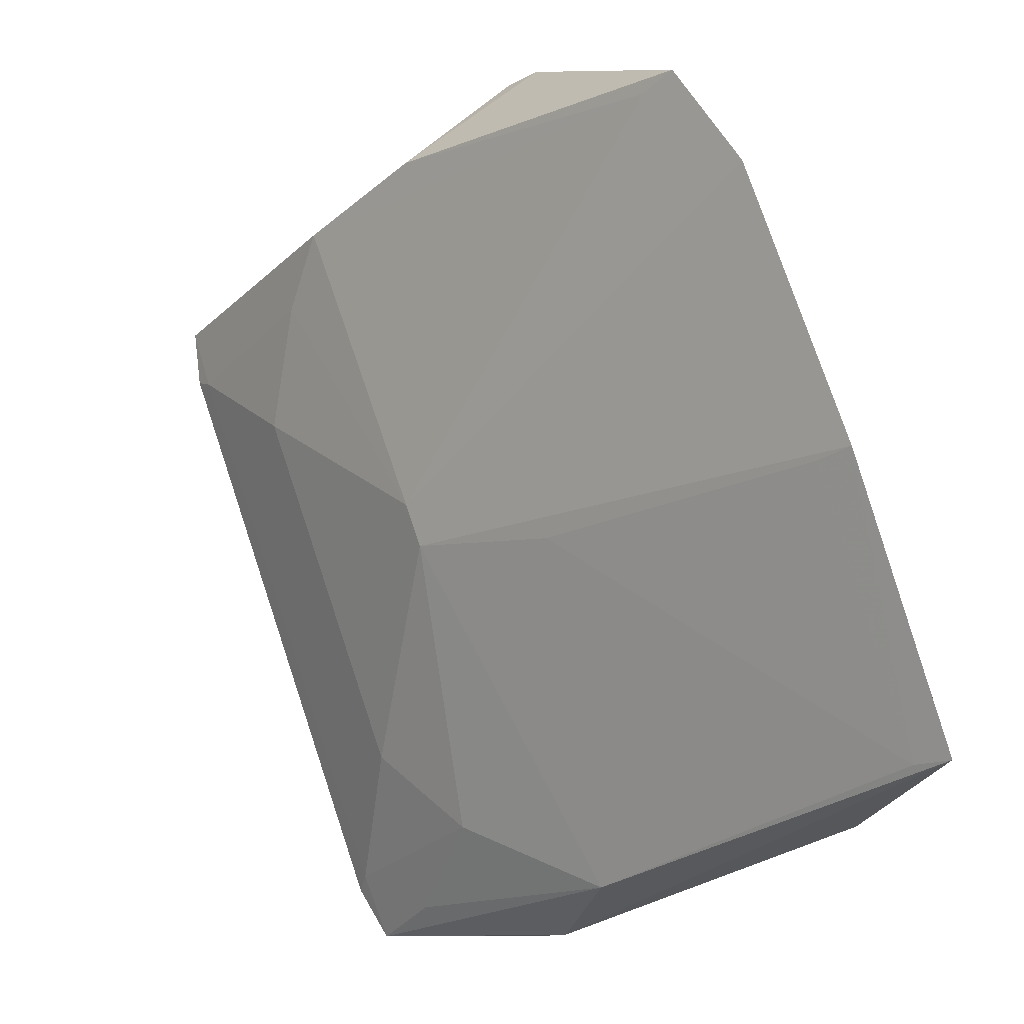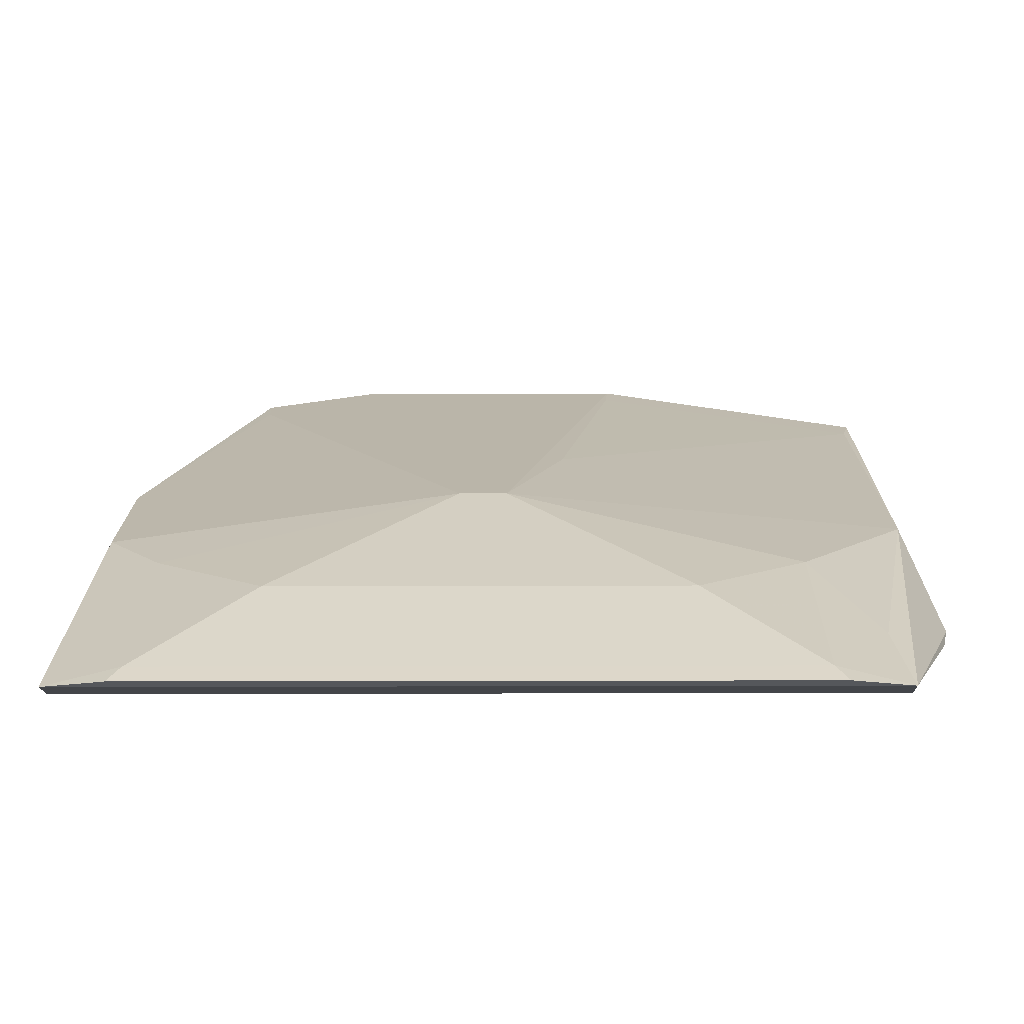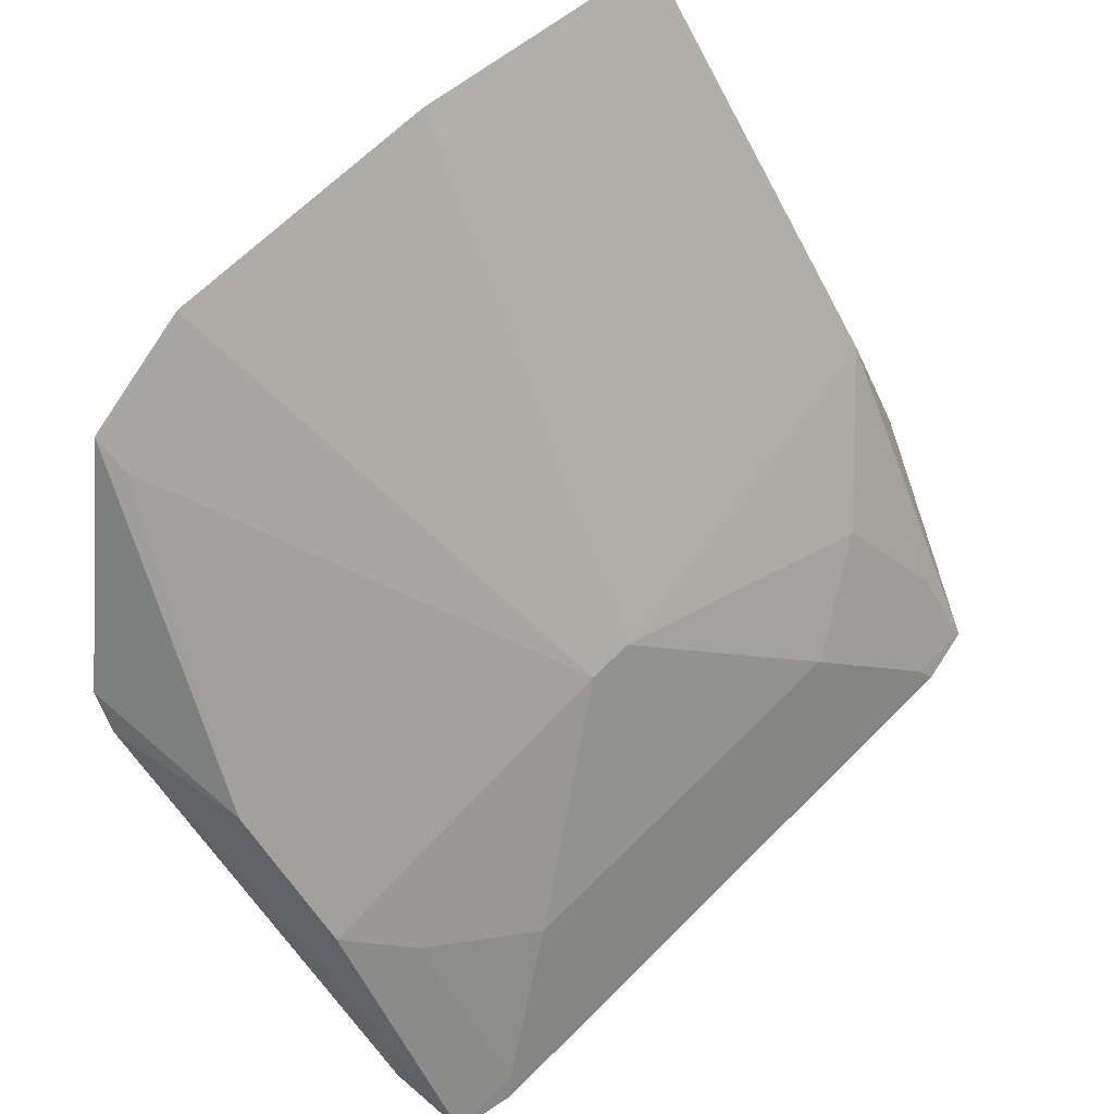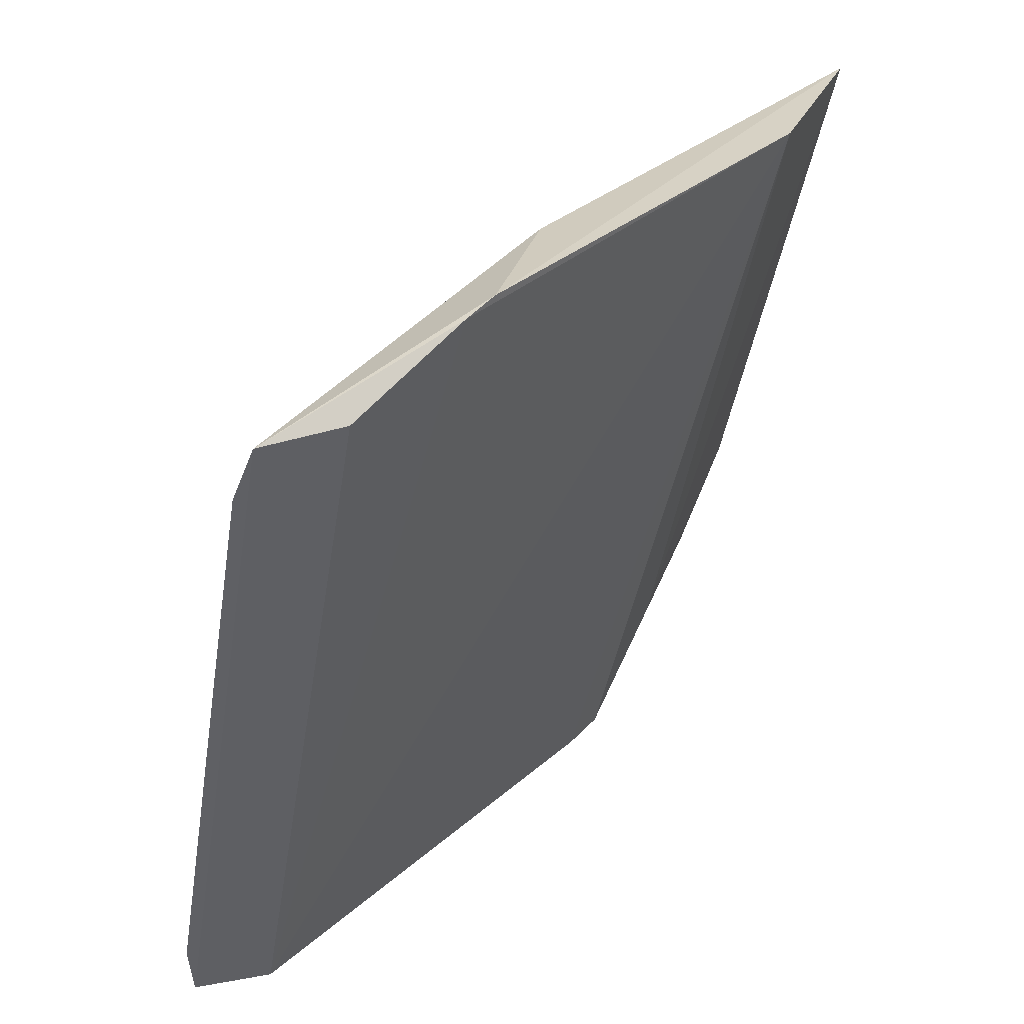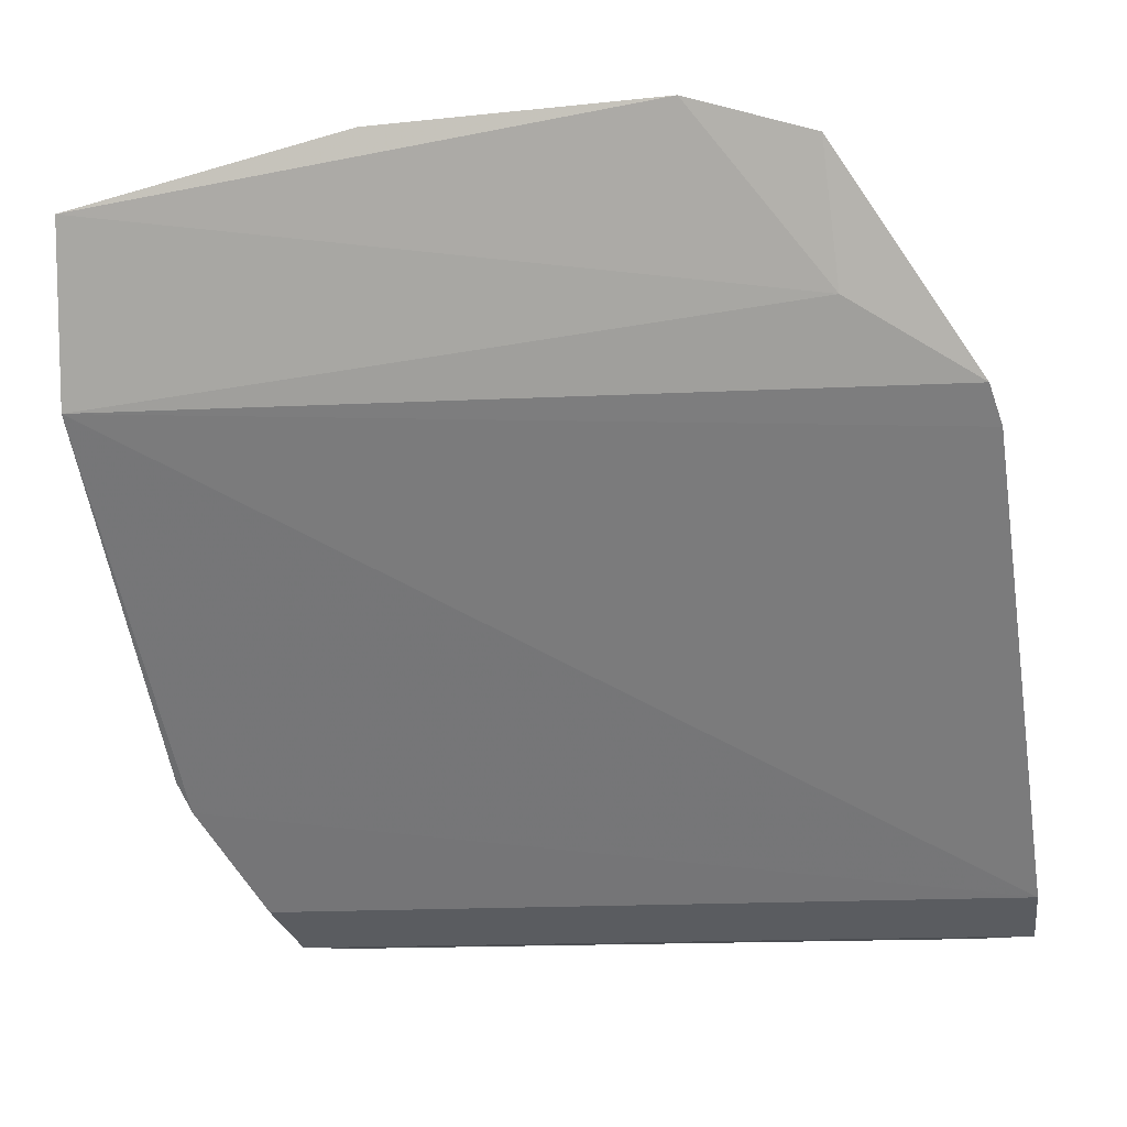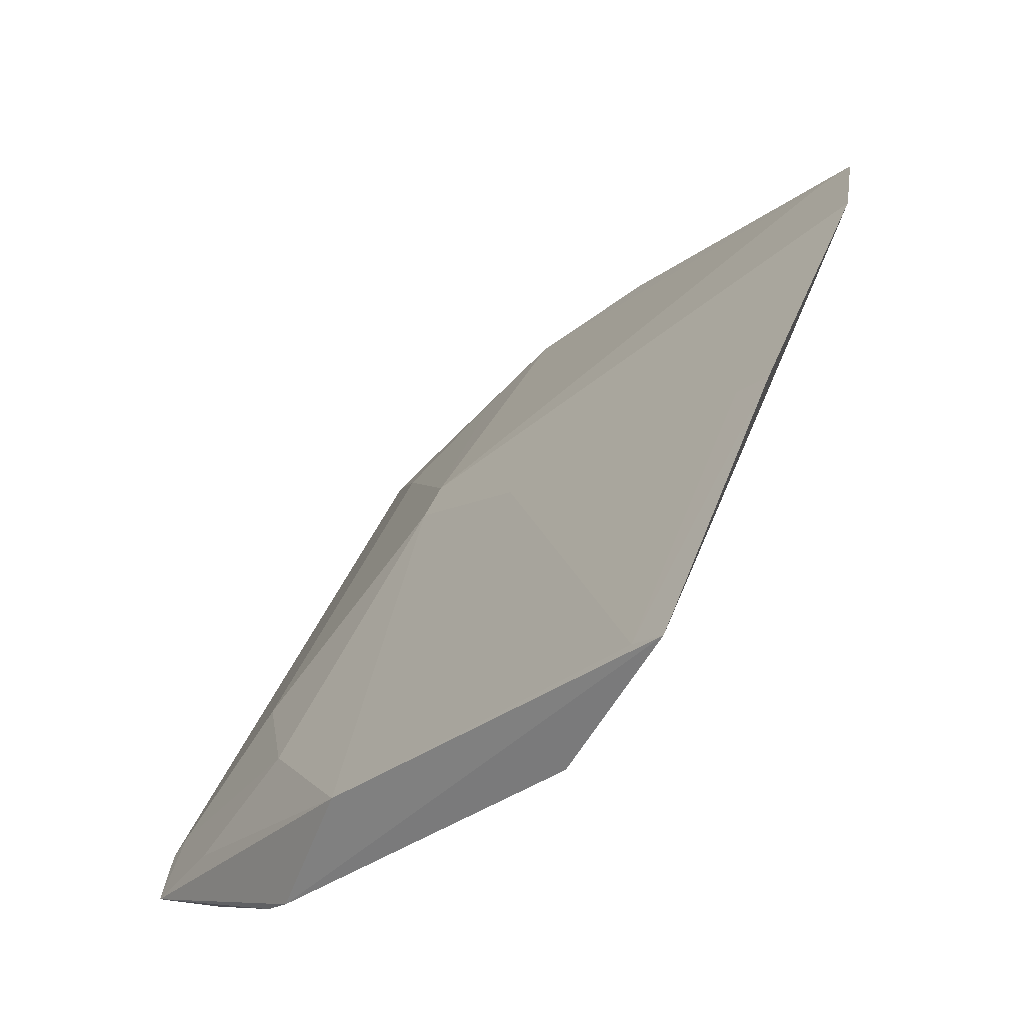
<metadata>
{"format":"obj","ext":"obj","renderer":"f3d","projection":"perspective","resolution":1024,"background":"white","views":[{"elev":76.7,"azim":-108.6,"up":"+Y"},{"elev":-31.2,"azim":-179.8,"up":"+Y"},{"elev":66.2,"azim":135.0,"up":"+Y"},{"elev":-46.8,"azim":-99.0,"up":"+Y"},{"elev":-12.2,"azim":14.3,"up":"+Y"},{"elev":41.4,"azim":-69.9,"up":"+Y"}]}
</metadata>
<code>
v 0.09801 0.2636 -0.1233
v 0.1005 0.2718 -0.1035
v -0.1005 0.2718 -0.1035
v -0.1116 0.4252 0.01791
v 0.06798 0.4297 0.01302
v -0.117 0.3823 -0.0009737
v -0.006089 0.341 -0.07976
v 0.1023 0.3688 -0.01785
v -0.1138 0.2961 -0.08079
v 0.06918 0.3965 0.0005118
v -0.08278 0.2633 -0.1265
v 0.09412 0.3265 -0.07989
v -0.03709 0.439 0.01907
v -0.116 0.3032 -0.07456
v 0.03709 0.439 0.01907
v 0.1003 0.3771 -0.0106
v 0.05177 0.2978 -0.108
v -0.09801 0.2636 -0.1233
v 0.006089 0.341 -0.07976
v -0.0212 0.3709 -0.04905
v 0.09438 0.3577 -0.05051
v -0.05177 0.2978 -0.108
v 0.08278 0.2633 -0.1265
v -0.1088 0.34 -0.063
v 0.06723 0.4222 0.005571
v 0.07952 0.3132 -0.09241
v -0.1094 0.4179 0.01046
v -0.07952 0.3132 -0.09241
v 0.07974 0.2684 -0.1238
v -0.03635 0.4314 0.01162
v -0.07974 0.2684 -0.1238
v -0.09507 0.2842 -0.1094
f 8 2 1
f 8 6 2
f 9 3 2
f 9 2 6
f 10 4 6
f 12 8 1
f 14 9 6
f 14 6 4
f 15 10 5
f 15 4 10
f 15 13 4
f 15 7 13
f 16 5 10
f 16 10 6
f 16 6 8
f 18 11 1
f 18 3 9
f 18 9 14
f 18 1 2
f 18 2 3
f 19 7 15
f 19 17 7
f 20 13 7
f 21 5 16
f 21 16 8
f 21 8 12
f 22 7 17
f 23 1 11
f 24 18 14
f 24 14 4
f 24 20 7
f 25 12 19
f 25 21 12
f 25 5 21
f 25 19 15
f 25 15 5
f 26 19 12
f 26 17 19
f 26 12 1
f 27 4 13
f 27 24 4
f 27 20 24
f 28 24 7
f 28 7 22
f 29 17 26
f 29 23 11
f 29 26 1
f 29 1 23
f 30 27 13
f 30 13 20
f 30 20 27
f 31 28 22
f 31 11 18
f 31 18 28
f 31 29 11
f 31 22 17
f 31 17 29
f 32 28 18
f 32 18 24
f 32 24 28

</code>
